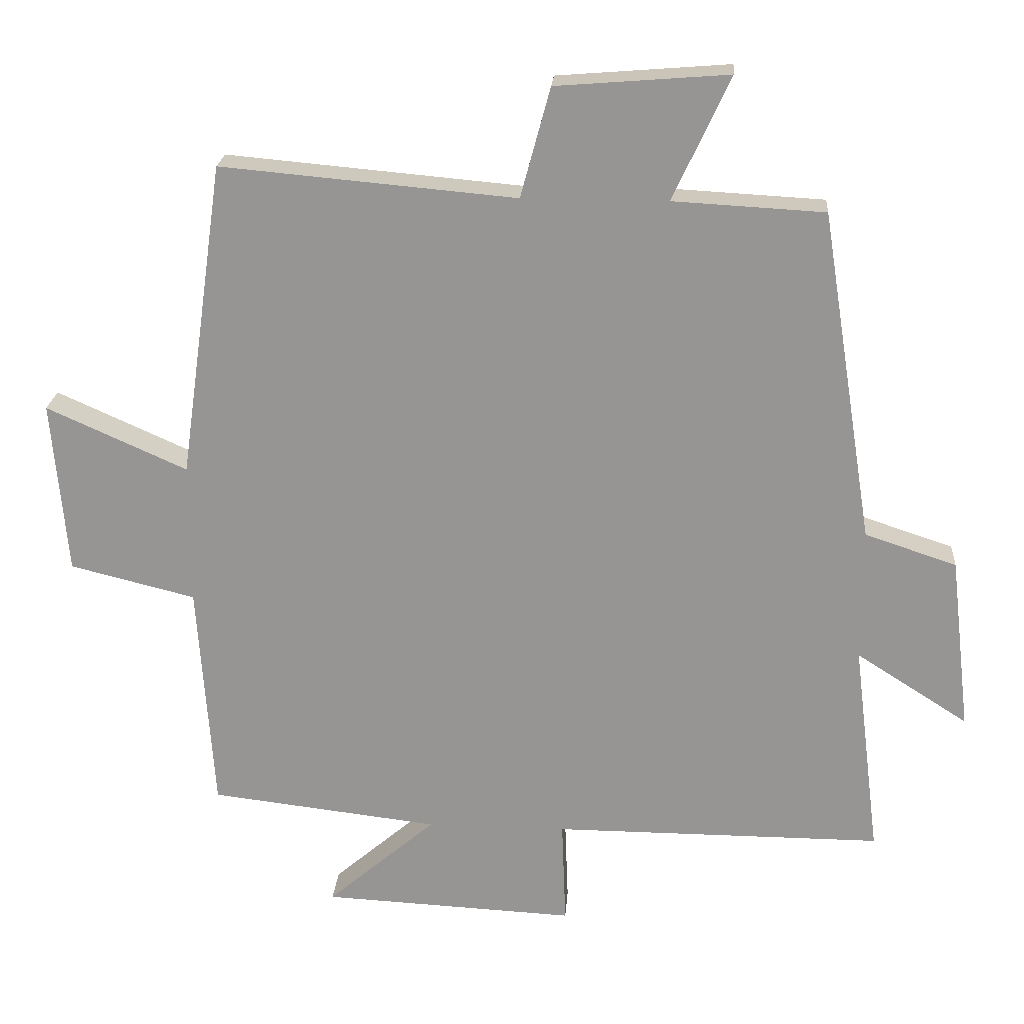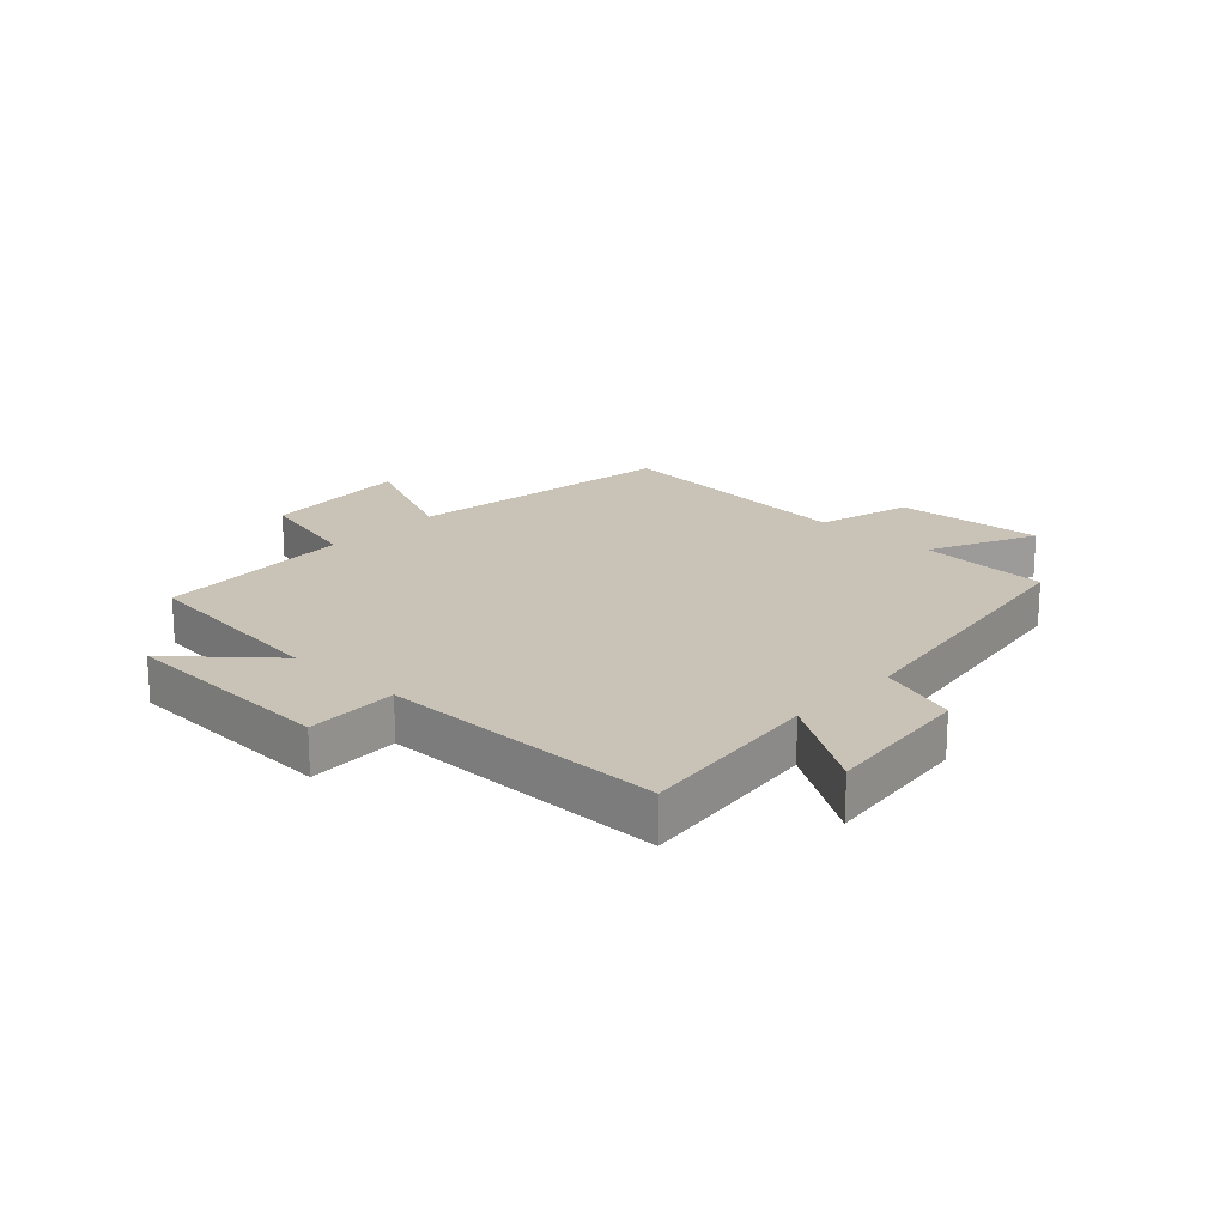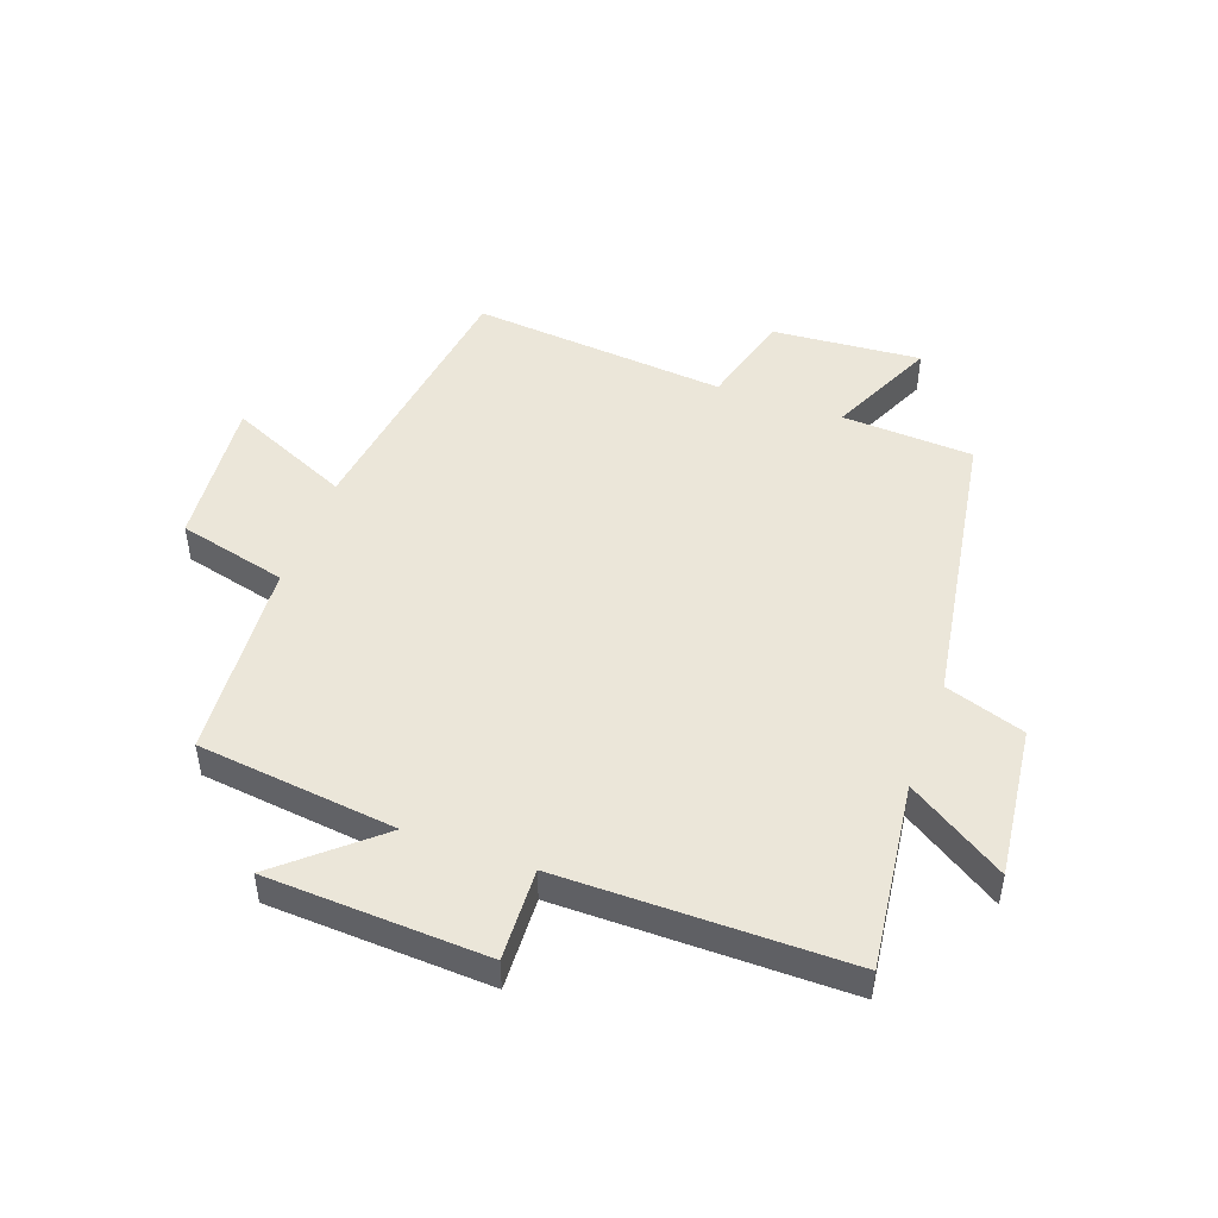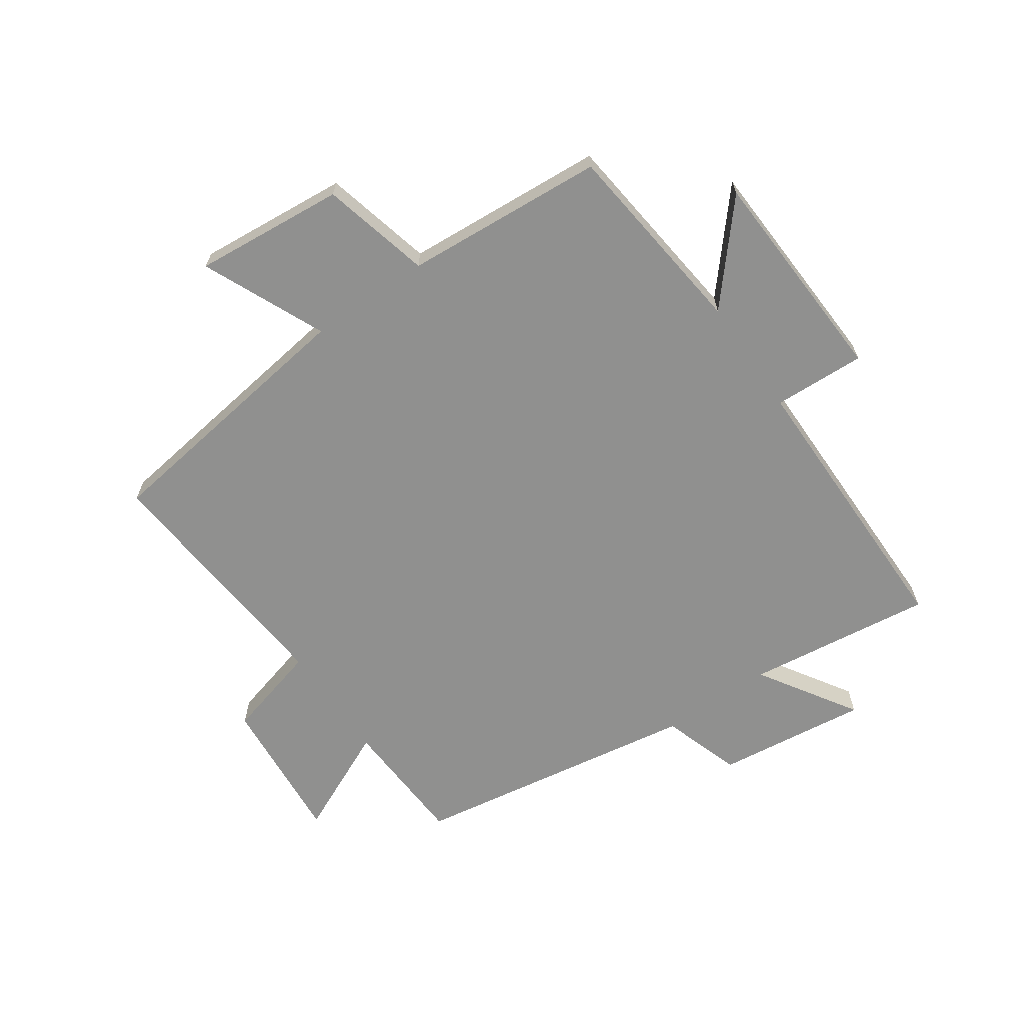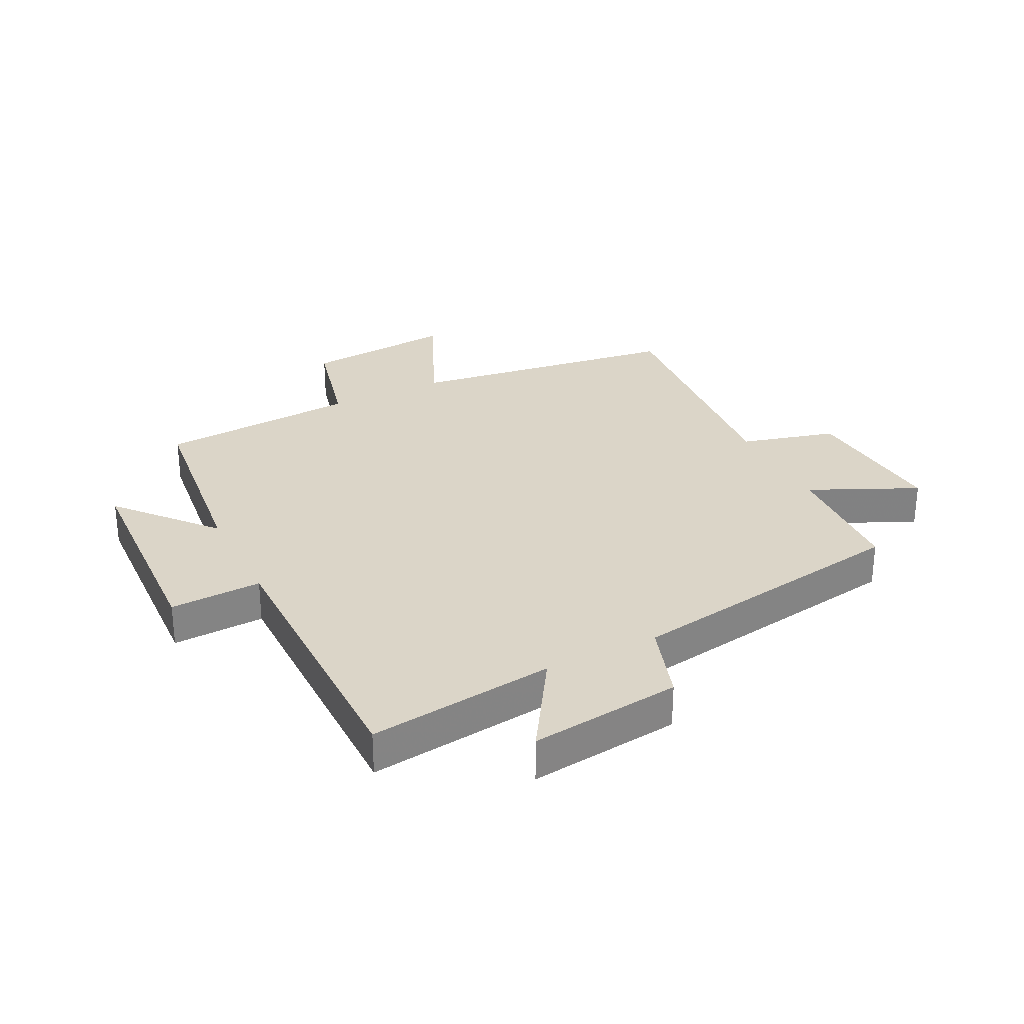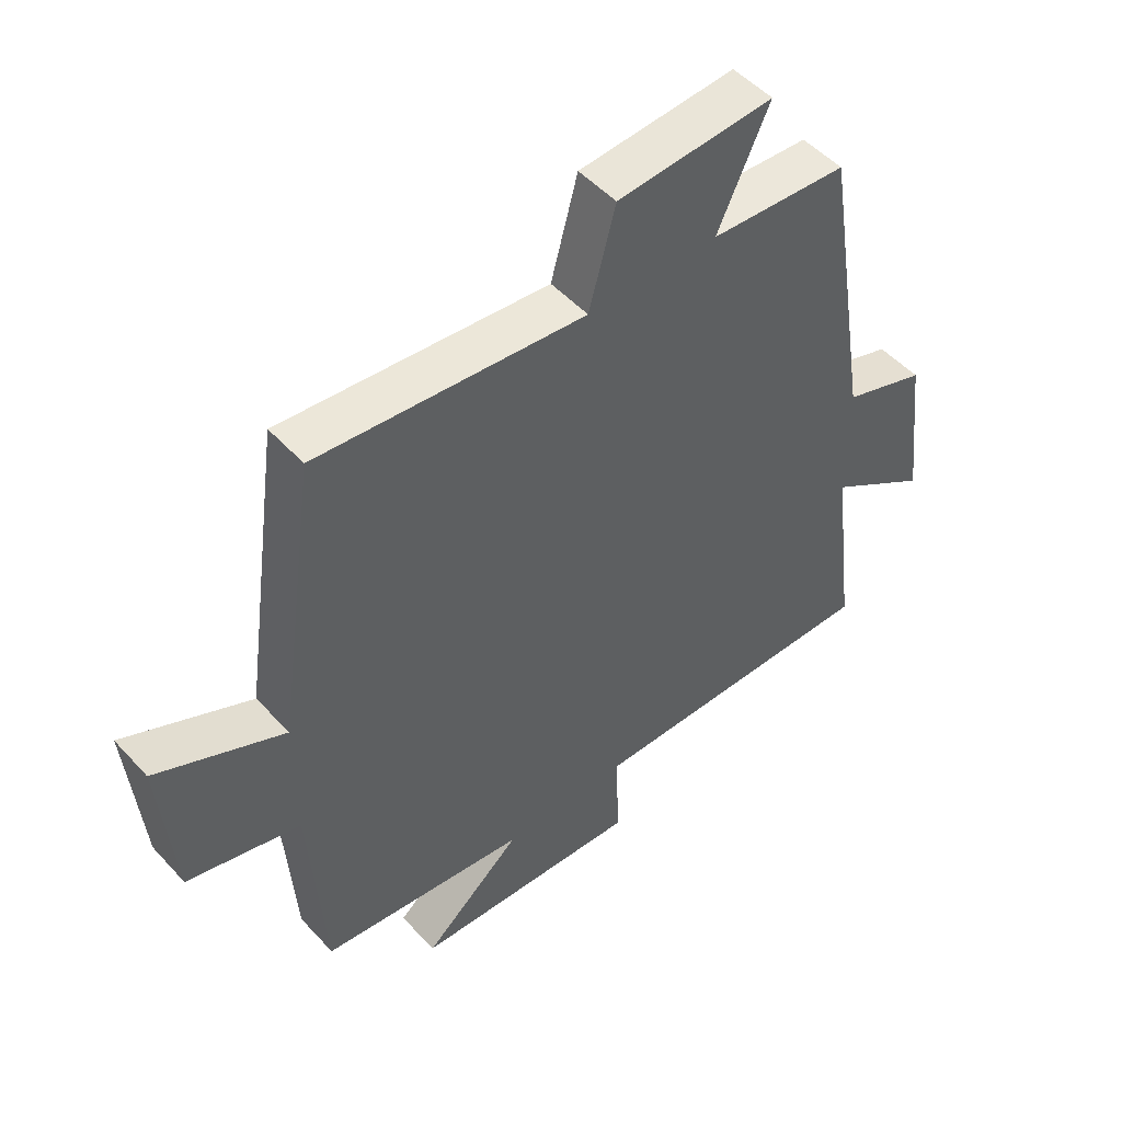
<metadata>
{"format":"obj","ext":"obj","renderer":"f3d","projection":"perspective","resolution":1024,"background":"white","views":[{"elev":21.8,"azim":-175.8,"up":"+Z"},{"elev":19.4,"azim":-136.7,"up":"+Y"},{"elev":48.2,"azim":-160.2,"up":"+Y"},{"elev":-65.6,"azim":124.6,"up":"+Y"},{"elev":29.6,"azim":-116.7,"up":"+Y"},{"elev":50.0,"azim":139.5,"up":"+Z"}]}
</metadata>
<code>
v -0.539 0.07 -0.501
v -0.5 0.07 -0.188
v -0.663 0.07 -0.292
v -0.633 0.07 -0.038
v -0.5 0.07 0.006
v -0.423 0.07 0.488
v -0.203 0.07 0.5
v -0.286 0.07 0.679
v -0.036 0.07 0.659
v 0.007 0.07 0.5
v 0.435 0.07 0.538
v 0.5 0.07 0.08
v 0.704 0.07 0.171
v 0.682 0.07 -0.081
v 0.5 0.07 -0.126
v 0.477 0.07 -0.461
v 0.144 0.07 -0.5
v 0.302 0.07 -0.636
v -0.066 0.07 -0.654
v -0.06 0.07 -0.5
v -0.539 0 -0.501
v -0.5 0 -0.188
v -0.663 0 -0.292
v -0.633 0 -0.038
v -0.5 0 0.006
v -0.423 0 0.488
v -0.203 0 0.5
v -0.286 0 0.679
v -0.036 0 0.659
v 0.007 0 0.5
v 0.435 0 0.538
v 0.5 0 0.08
v 0.704 0 0.171
v 0.682 0 -0.081
v 0.5 0 -0.126
v 0.477 0 -0.461
v 0.144 0 -0.5
v 0.302 0 -0.636
v -0.066 0 -0.654
v -0.06 0 -0.5
f 17 18 19 20
f 15 16 17 20
f 15 20 1 2
f 12 13 14 15
f 10 11 12 15
f 10 15 2
f 7 8 9 10
f 5 6 7 10
f 5 10 2 3
f 3 4 5
f 40 39 38 37
f 40 37 36 35
f 22 21 40 35
f 35 34 33 32
f 35 32 31 30
f 22 35 30
f 30 29 28 27
f 30 27 26 25
f 23 22 30 25
f 25 24 23
f 1 21 22 2
f 2 22 23 3
f 3 23 24 4
f 4 24 25 5
f 5 25 26 6
f 6 26 27 7
f 7 27 28 8
f 8 28 29 9
f 9 29 30 10
f 10 30 31 11
f 11 31 32 12
f 12 32 33 13
f 13 33 34 14
f 14 34 35 15
f 15 35 36 16
f 16 36 37 17
f 17 37 38 18
f 18 38 39 19
f 19 39 40 20
f 20 40 21 1

</code>
